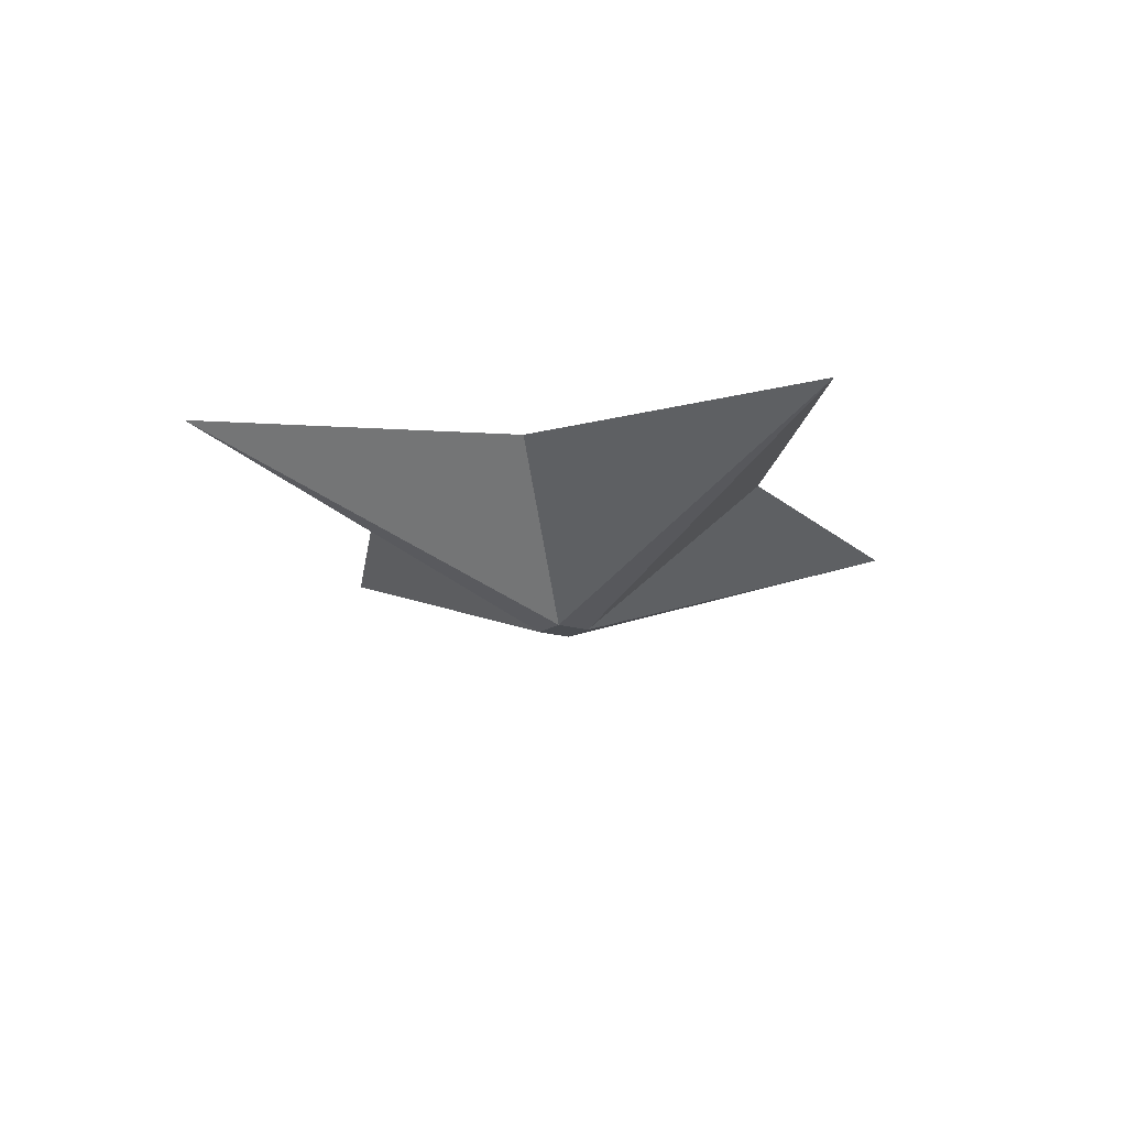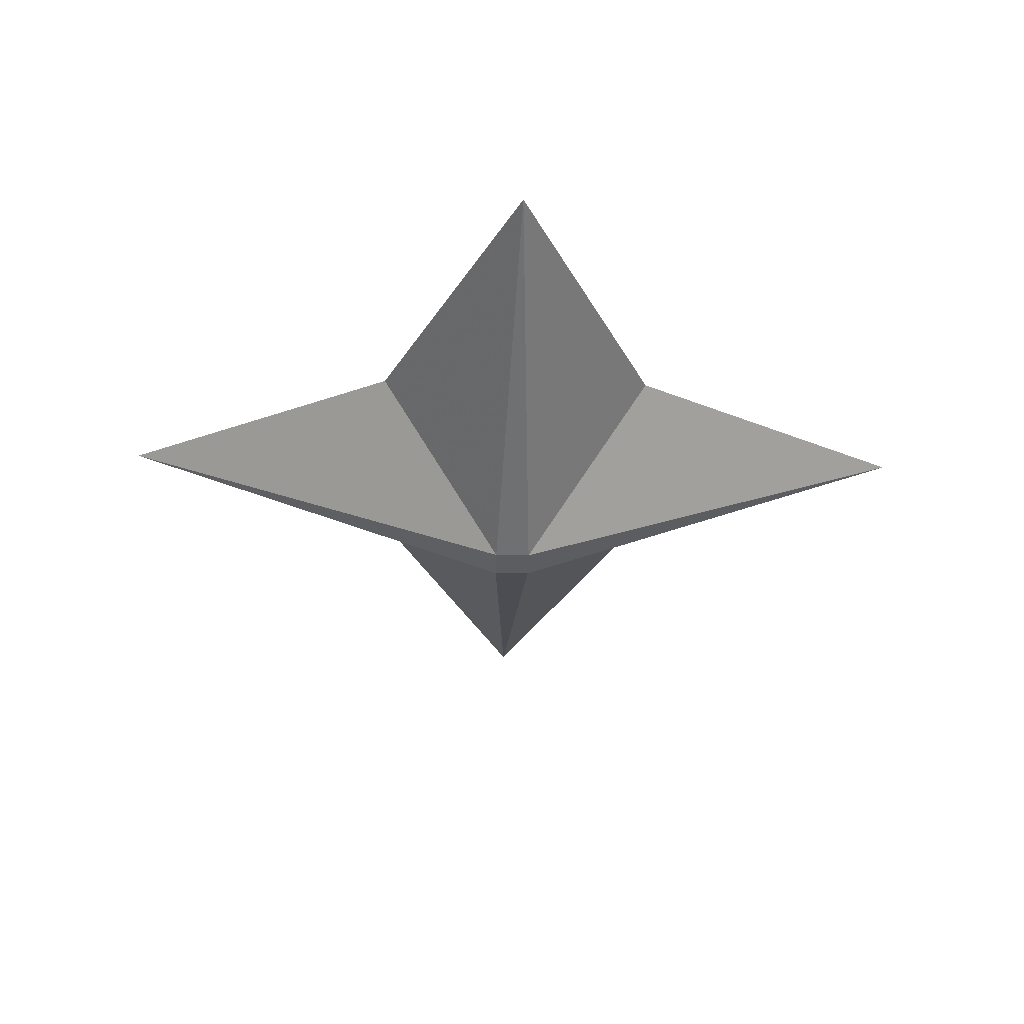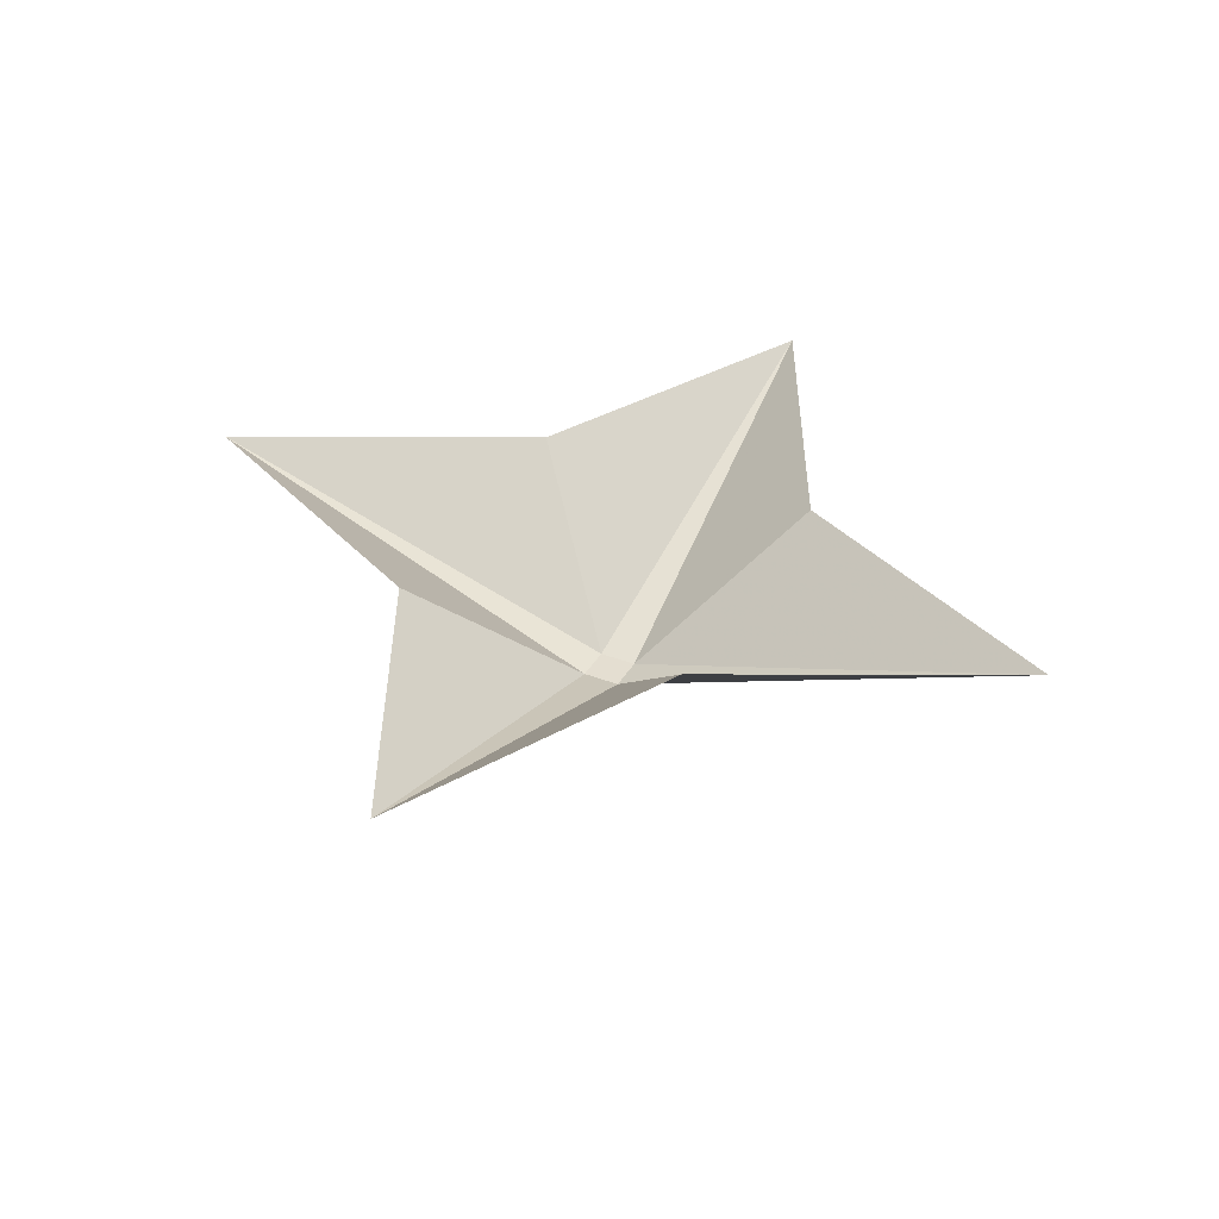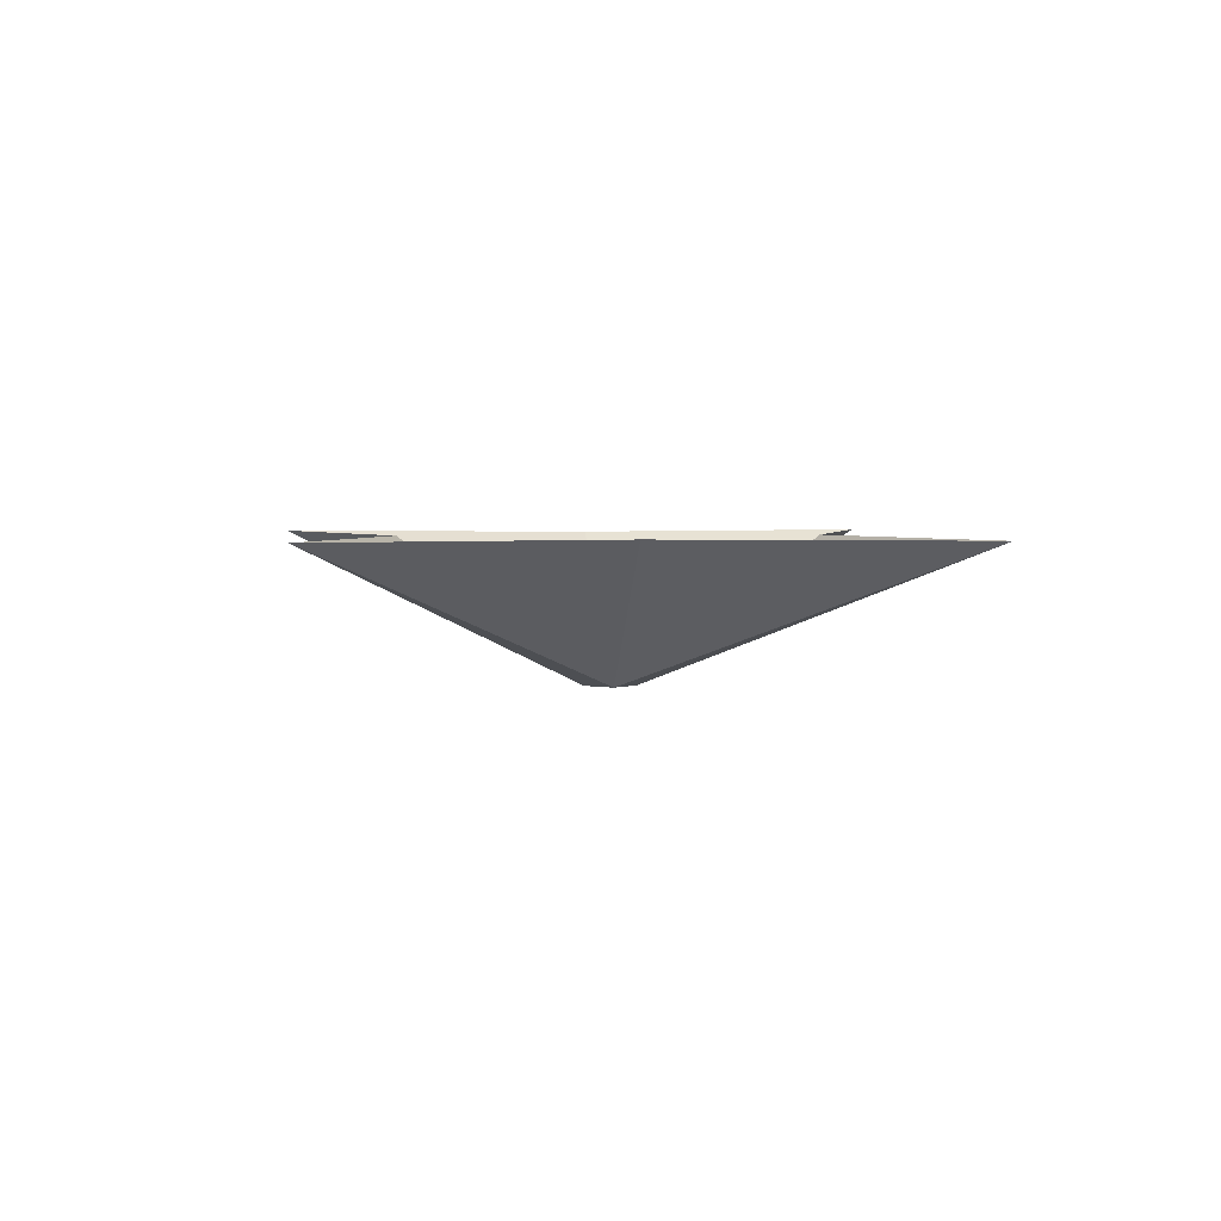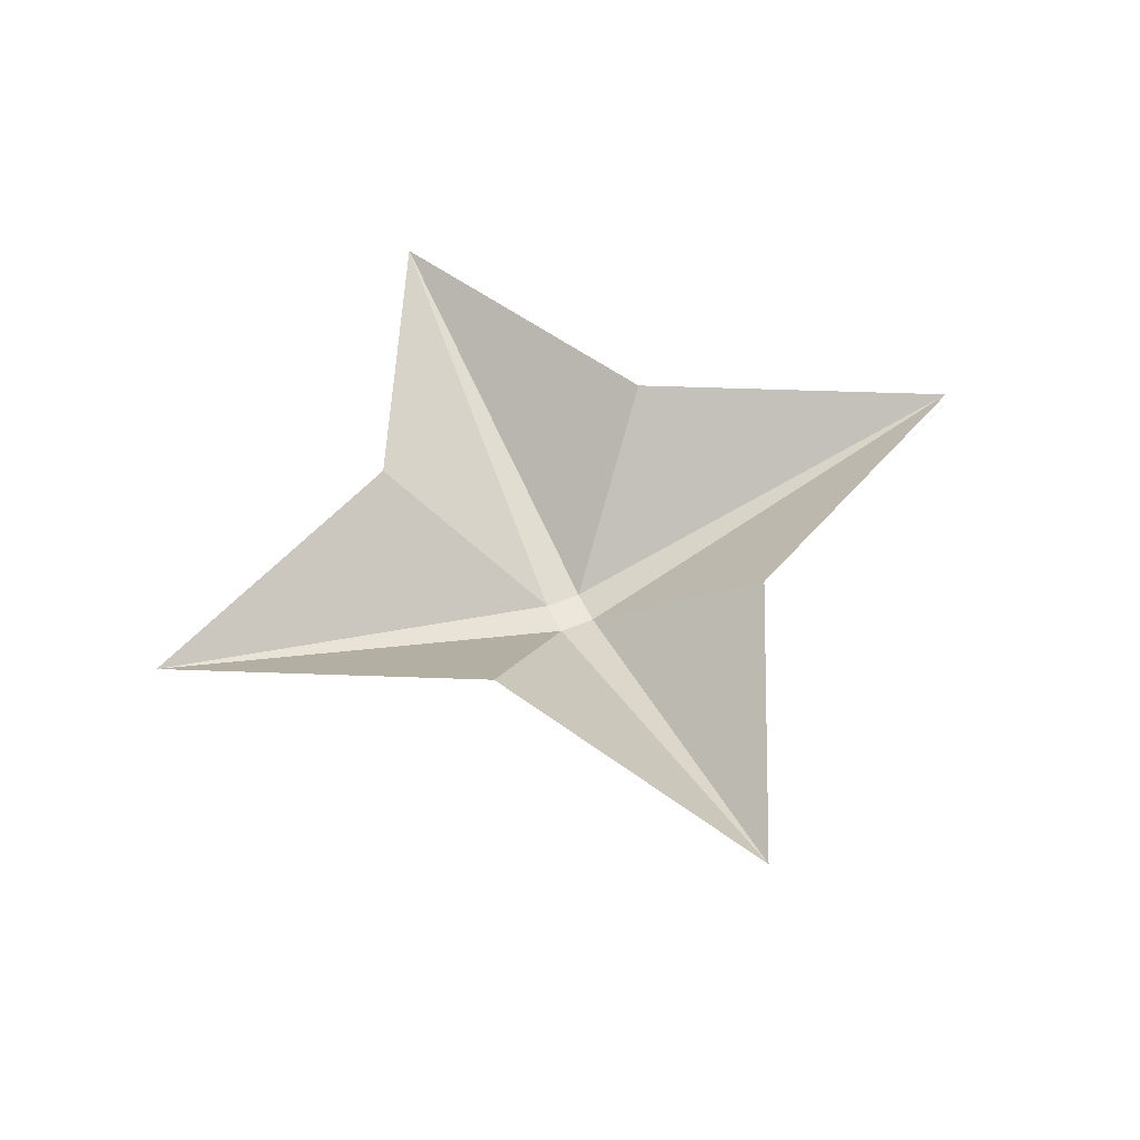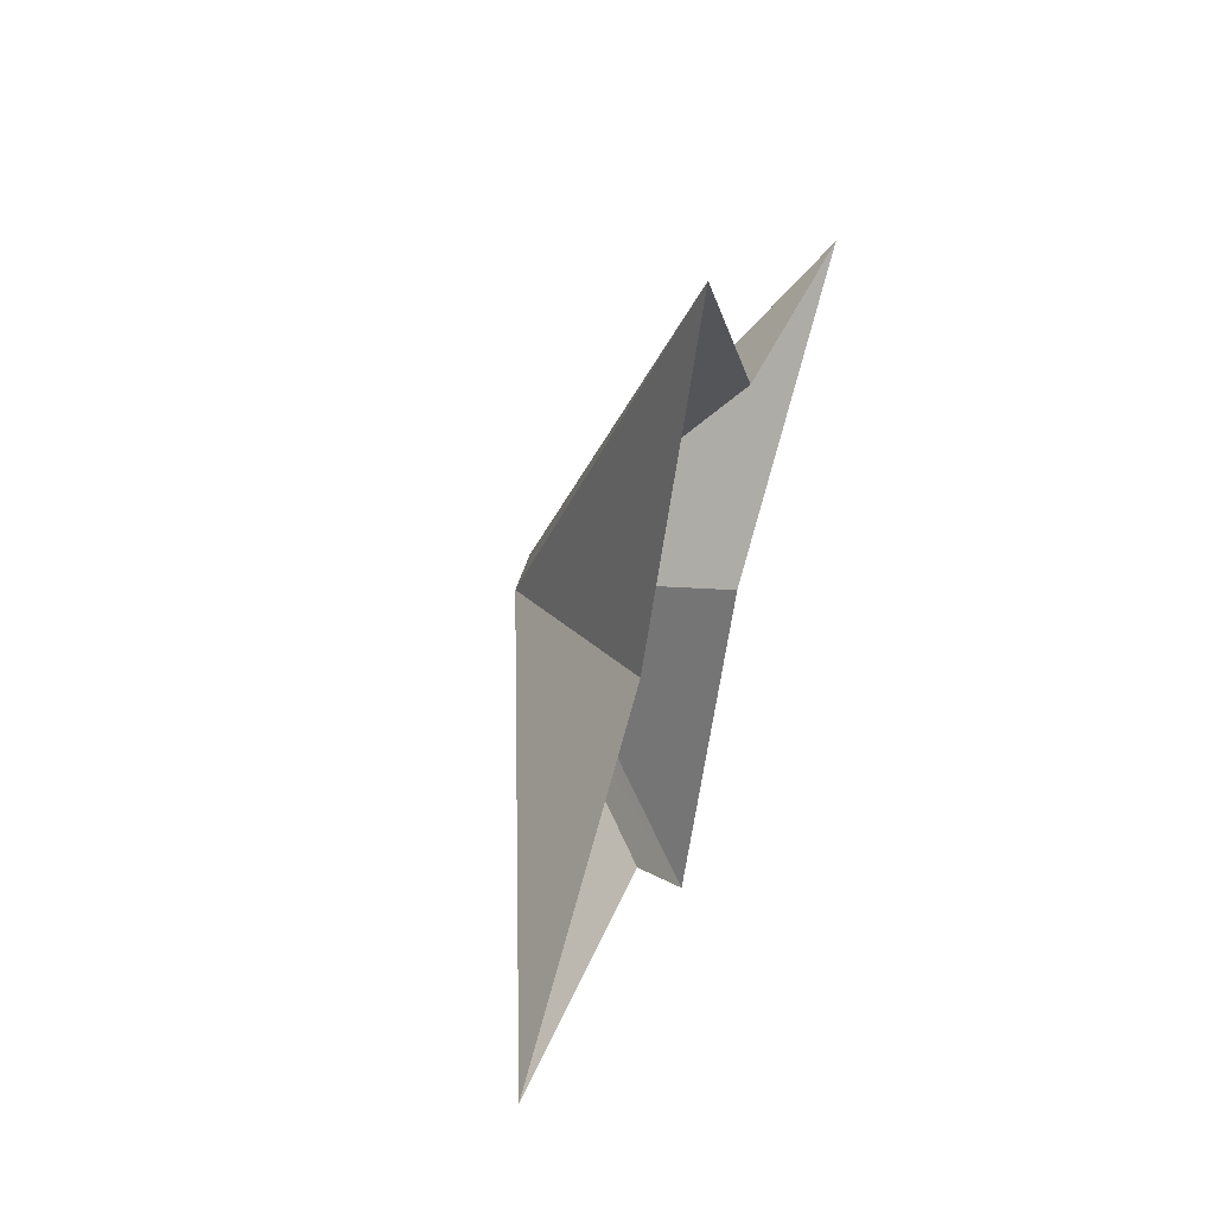
<metadata>
{"format":"obj","ext":"obj","renderer":"f3d","projection":"perspective","resolution":1024,"background":"white","views":[{"elev":-15.8,"azim":-34.1,"up":"+Y"},{"elev":-35.6,"azim":88.5,"up":"+Y"},{"elev":36.4,"azim":-63.2,"up":"+Y"},{"elev":2.8,"azim":37.6,"up":"+Y"},{"elev":51.5,"azim":155.7,"up":"+Y"},{"elev":56.1,"azim":107.9,"up":"+Z"}]}
</metadata>
<code>
v 0.007812 -0.0625 -0.007812
v 0.0625 0 -0.0625
v 0.1875 0 0
v 0.007812 -0.0625 0.007812
v -0.007812 -0.0625 -0.007812
v 0 0 -0.1875
v -0.1875 0 0
v -0.0625 0 -0.0625
v 0.0625 0 0.0625
v 0 0 0.1875
v -0.007812 -0.0625 0.007812
v -0.0625 0 0.0625
f 1 2 3
f 1 6 2
f 7 11 12
f 12 11 10
f 1 3 4
f 1 4 5
f 1 5 6
f 4 3 9
f 4 9 10
f 4 10 11
f 4 11 5
f 5 11 7
f 5 7 8
f 5 8 6

</code>
